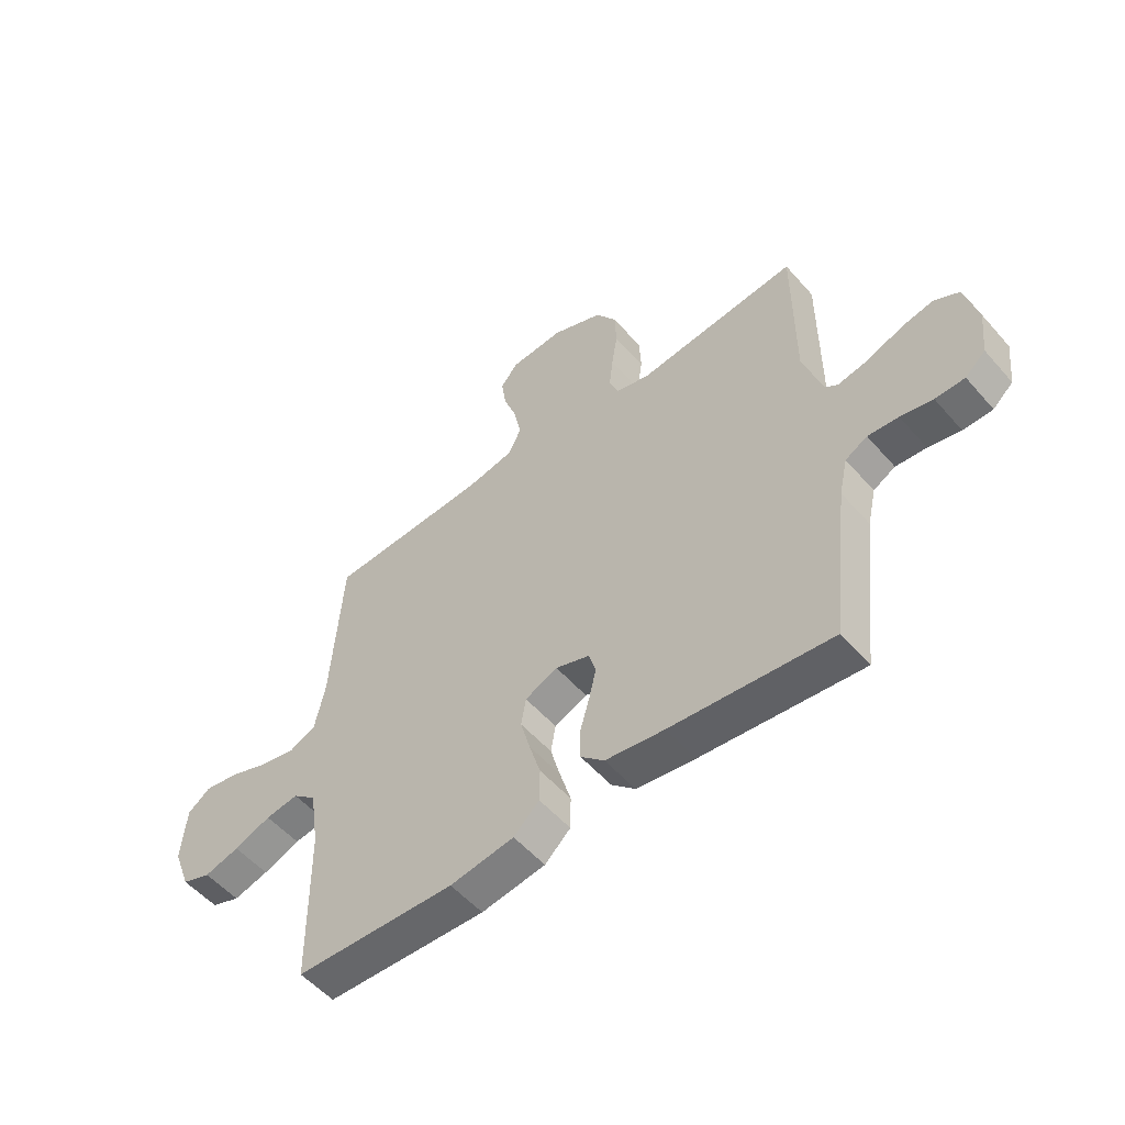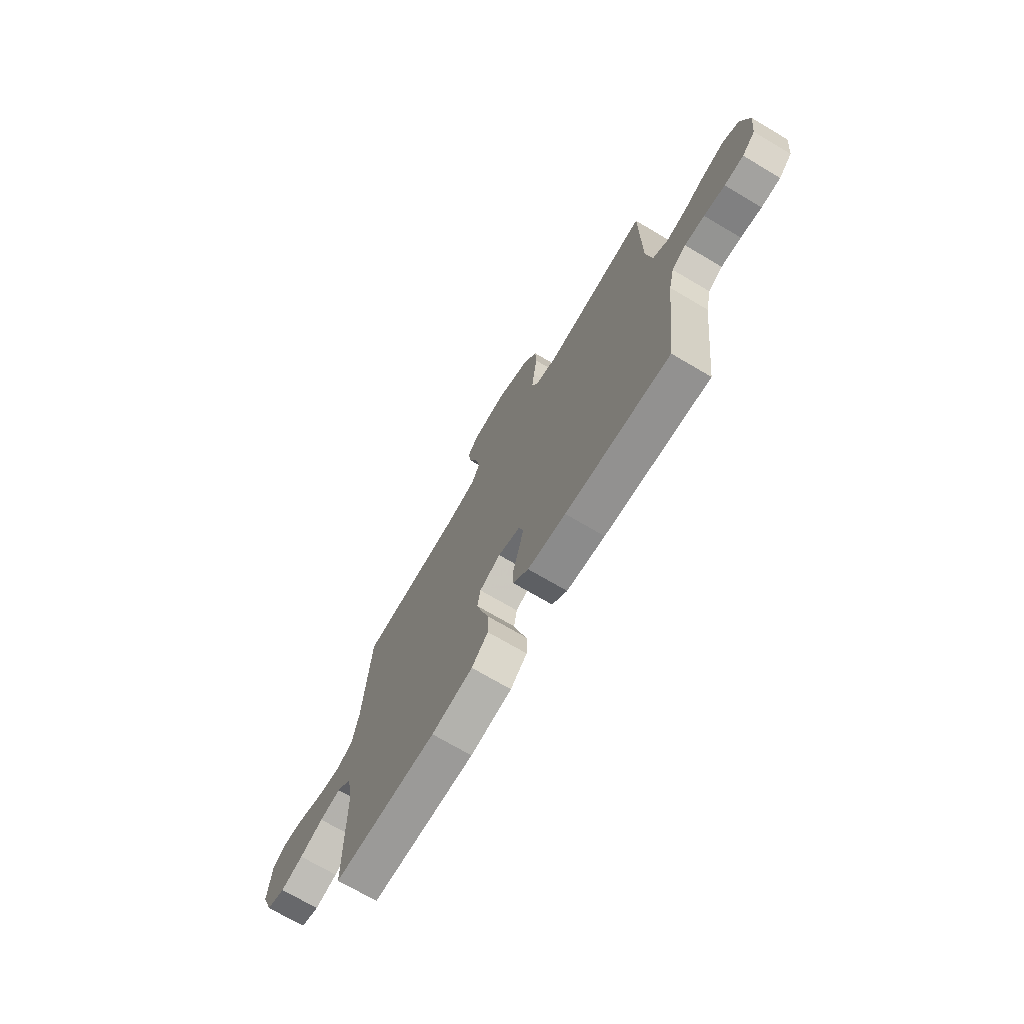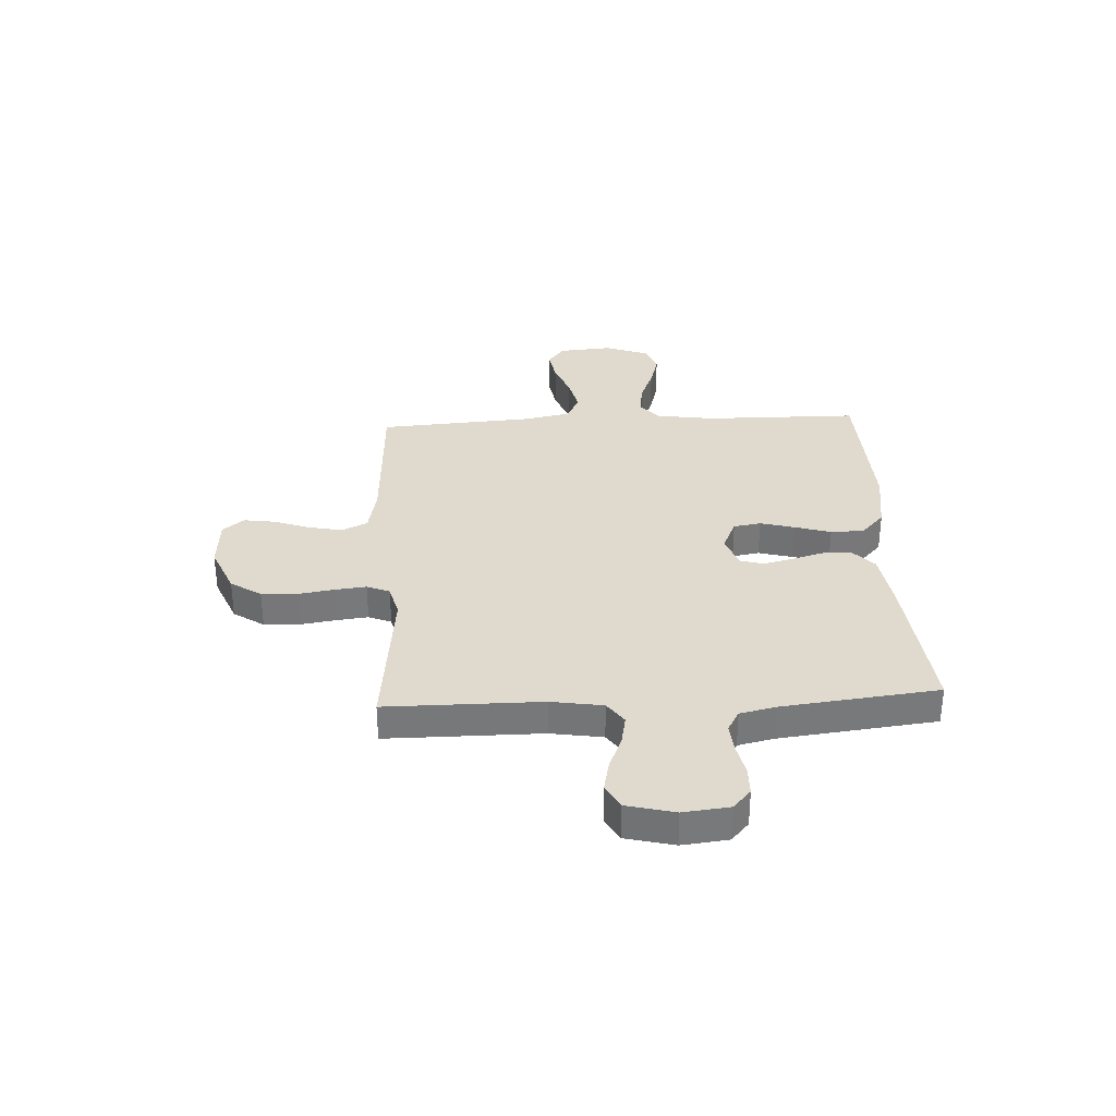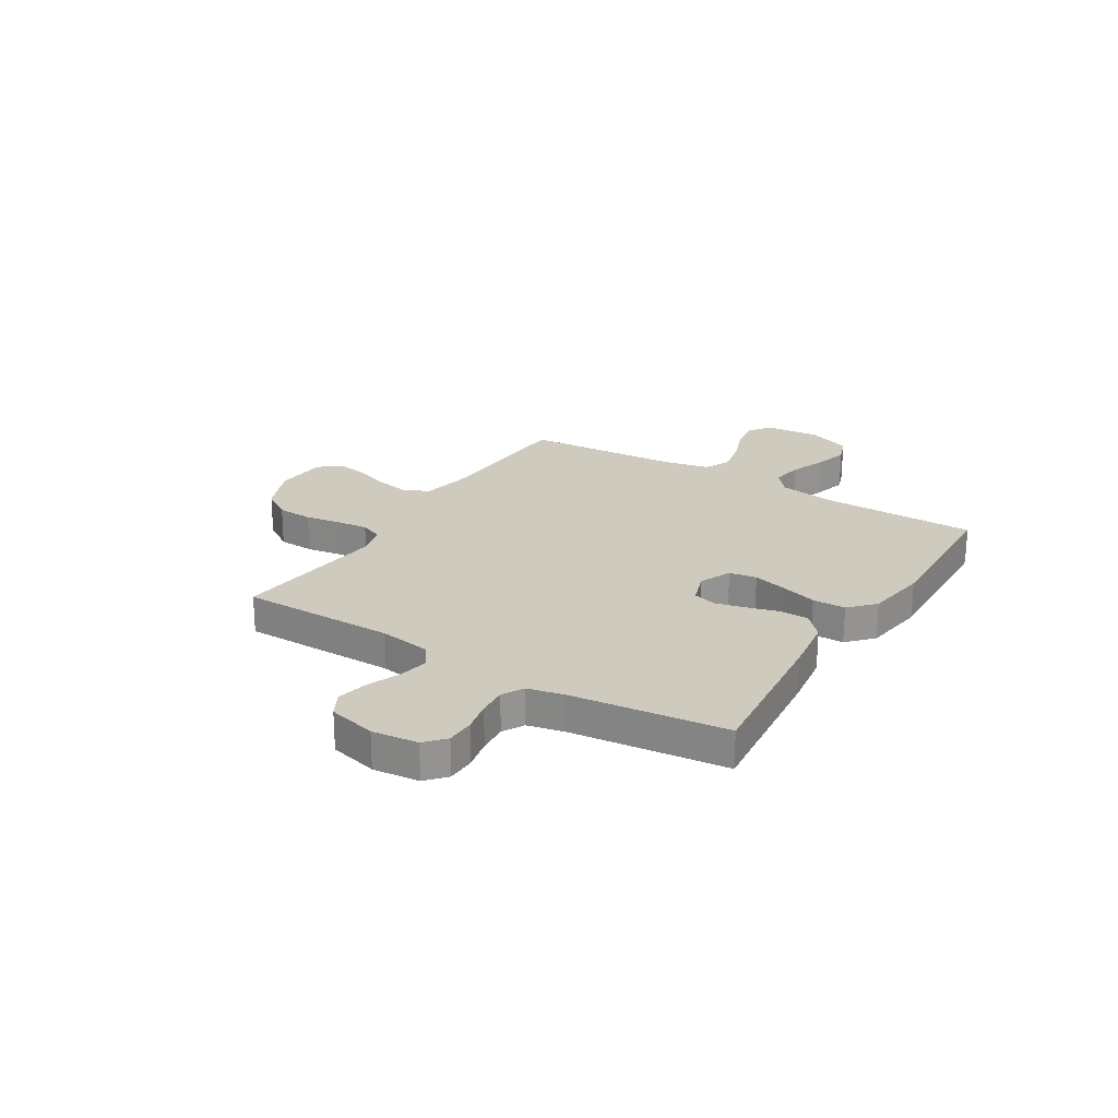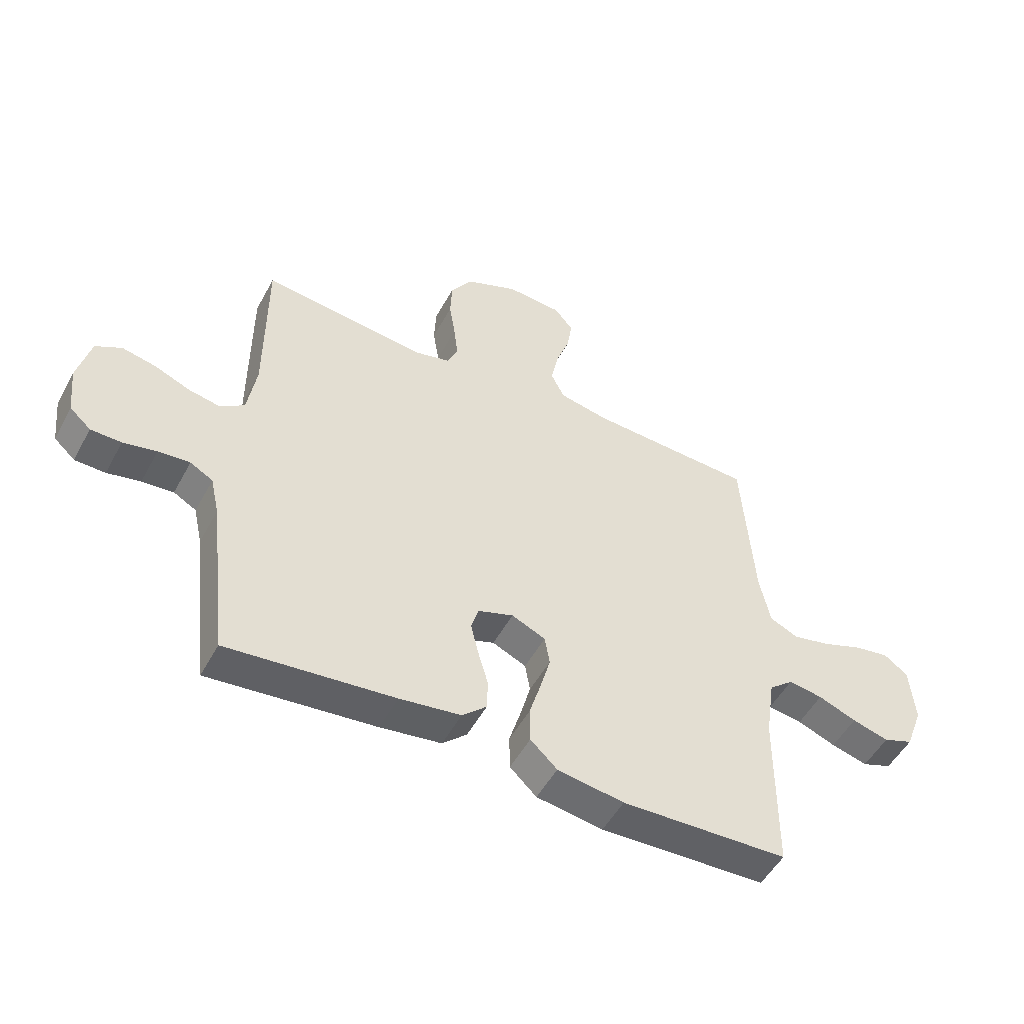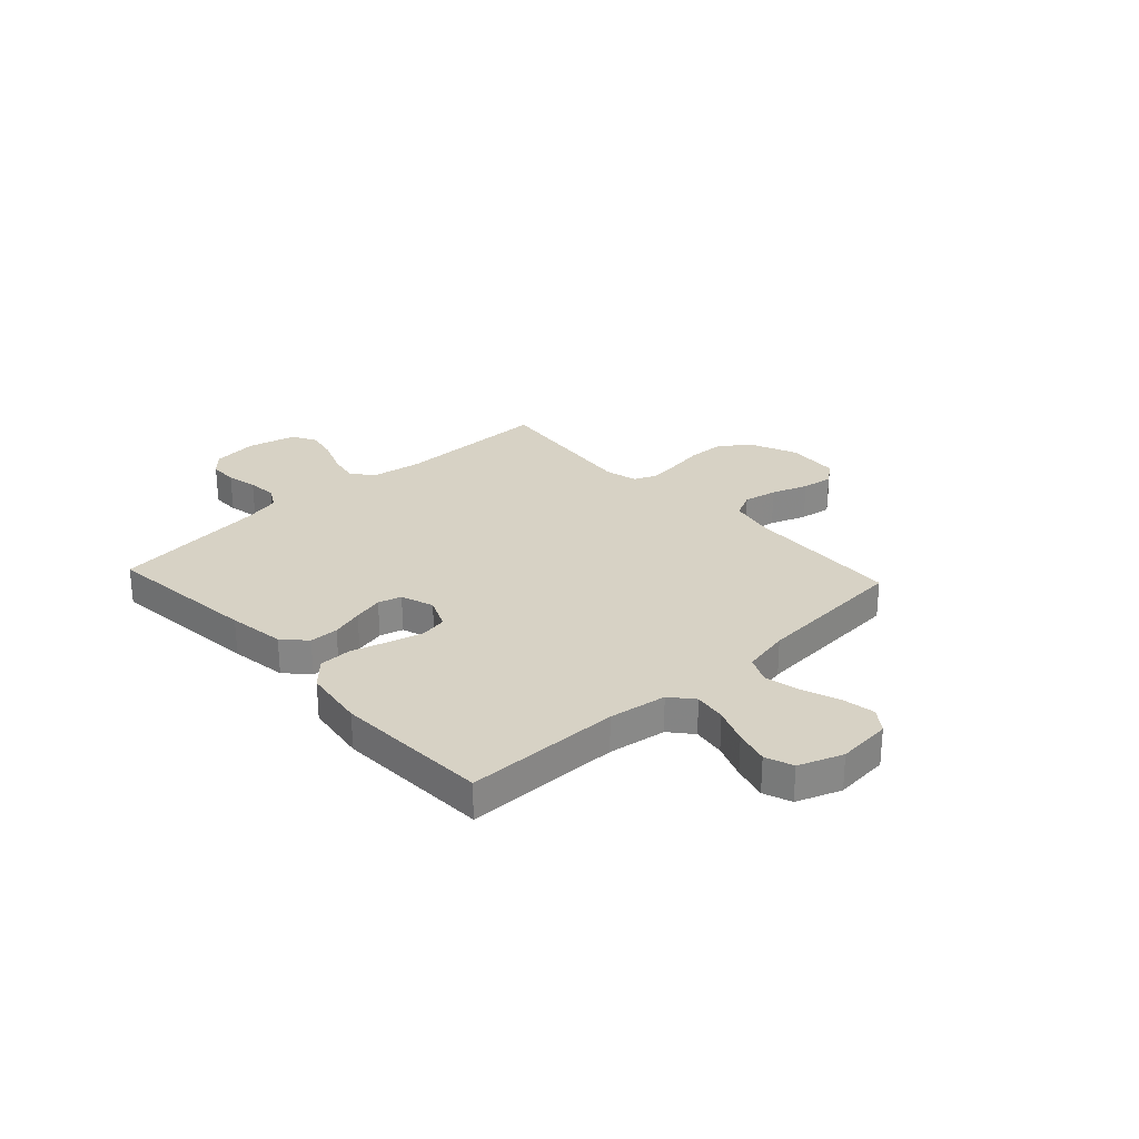
<metadata>
{"format":"obj","ext":"obj","renderer":"f3d","projection":"perspective","resolution":1024,"background":"white","views":[{"elev":-53.9,"azim":40.1,"up":"+Z"},{"elev":-71.6,"azim":59.4,"up":"+Z"},{"elev":32.8,"azim":87.1,"up":"+Y"},{"elev":23.2,"azim":121.8,"up":"+Y"},{"elev":-51.1,"azim":152.2,"up":"+Z"},{"elev":27.6,"azim":-132.8,"up":"+Y"}]}
</metadata>
<code>
v -0.5 0.07 -0.5
v -0.503 0.07 -0.2
v -0.52 0.07 -0.088
v -0.564 0.07 -0.051
v -0.626 0.07 -0.06
v -0.695 0.07 -0.087
v -0.761 0.07 -0.105
v -0.815 0.07 -0.085
v -0.847 0.07 0
v -0.838 0.07 0.105
v -0.795 0.07 0.137
v -0.731 0.07 0.126
v -0.659 0.07 0.099
v -0.591 0.07 0.084
v -0.54 0.07 0.108
v -0.521 0.07 0.2
v -0.5 0.07 0.5
v -0.2 0.07 0.514
v -0.111 0.07 0.532
v -0.087 0.07 0.581
v -0.1 0.07 0.646
v -0.125 0.07 0.716
v -0.134 0.07 0.777
v -0.101 0.07 0.818
v 0 0.07 0.825
v 0.095 0.07 0.785
v 0.134 0.07 0.726
v 0.137 0.07 0.657
v 0.126 0.07 0.588
v 0.119 0.07 0.527
v 0.137 0.07 0.483
v 0.2 0.07 0.467
v 0.5 0.07 0.5
v 0.5 0.07 0.2
v 0.516 0.07 0.1
v 0.559 0.07 0.069
v 0.617 0.07 0.08
v 0.681 0.07 0.106
v 0.742 0.07 0.119
v 0.789 0.07 0.093
v 0.812 0.07 0
v 0.802 0.07 -0.089
v 0.764 0.07 -0.123
v 0.709 0.07 -0.124
v 0.649 0.07 -0.111
v 0.592 0.07 -0.106
v 0.551 0.07 -0.129
v 0.535 0.07 -0.2
v 0.5 0.07 -0.5
v 0.2 0.07 -0.469
v 0.09 0.07 -0.453
v 0.046 0.07 -0.412
v 0.045 0.07 -0.356
v 0.063 0.07 -0.294
v 0.077 0.07 -0.236
v 0.064 0.07 -0.191
v 0 0.07 -0.169
v -0.061 0.07 -0.196
v -0.07 0.07 -0.249
v -0.052 0.07 -0.315
v -0.031 0.07 -0.385
v -0.032 0.07 -0.449
v -0.08 0.07 -0.494
v -0.2 0.07 -0.512
v -0.5 0 -0.5
v -0.503 0 -0.2
v -0.52 0 -0.088
v -0.564 0 -0.051
v -0.626 0 -0.06
v -0.695 0 -0.087
v -0.761 0 -0.105
v -0.815 0 -0.085
v -0.847 0 0
v -0.838 0 0.105
v -0.795 0 0.137
v -0.731 0 0.126
v -0.659 0 0.099
v -0.591 0 0.084
v -0.54 0 0.108
v -0.521 0 0.2
v -0.5 0 0.5
v -0.2 0 0.514
v -0.111 0 0.532
v -0.087 0 0.581
v -0.1 0 0.646
v -0.125 0 0.716
v -0.134 0 0.777
v -0.101 0 0.818
v 0 0 0.825
v 0.095 0 0.785
v 0.134 0 0.726
v 0.137 0 0.657
v 0.126 0 0.588
v 0.119 0 0.527
v 0.137 0 0.483
v 0.2 0 0.467
v 0.5 0 0.5
v 0.5 0 0.2
v 0.516 0 0.1
v 0.559 0 0.069
v 0.617 0 0.08
v 0.681 0 0.106
v 0.742 0 0.119
v 0.789 0 0.093
v 0.812 0 0
v 0.802 0 -0.089
v 0.764 0 -0.123
v 0.709 0 -0.124
v 0.649 0 -0.111
v 0.592 0 -0.106
v 0.551 0 -0.129
v 0.535 0 -0.2
v 0.5 0 -0.5
v 0.2 0 -0.469
v 0.09 0 -0.453
v 0.046 0 -0.412
v 0.045 0 -0.356
v 0.063 0 -0.294
v 0.077 0 -0.236
v 0.064 0 -0.191
v 0 0 -0.169
v -0.061 0 -0.196
v -0.07 0 -0.249
v -0.052 0 -0.315
v -0.031 0 -0.385
v -0.032 0 -0.449
v -0.08 0 -0.494
v -0.2 0 -0.512
f 63 64 1 2
f 60 61 62 63
f 59 60 63 2
f 58 59 2 3
f 57 58 3 4
f 51 52 53 54
f 51 54 55
f 48 49 50 51
f 47 48 51 55
f 46 47 55 56
f 42 43 44 45
f 42 45 46
f 41 42 46
f 37 38 39 40
f 36 37 40 41
f 32 33 34
f 31 32 34 35
f 26 27 28 29
f 26 29 30
f 25 26 30
f 24 25 30
f 21 22 23 24
f 20 21 24 30
f 19 20 30 31
f 16 17 18
f 15 16 18 19
f 10 11 12 13
f 10 13 14
f 9 10 14
f 8 9 14
f 5 6 7 8
f 4 5 8 14
f 57 4 14 15
f 36 41 46 56
f 35 36 56 57
f 31 35 57
f 15 19 31 57
f 66 65 128 127
f 127 126 125 124
f 66 127 124 123
f 67 66 123 122
f 68 67 122 121
f 118 117 116 115
f 119 118 115
f 115 114 113 112
f 119 115 112 111
f 120 119 111 110
f 109 108 107 106
f 110 109 106
f 110 106 105
f 104 103 102 101
f 105 104 101 100
f 98 97 96
f 99 98 96 95
f 93 92 91 90
f 94 93 90
f 94 90 89
f 94 89 88
f 88 87 86 85
f 94 88 85 84
f 95 94 84 83
f 82 81 80
f 83 82 80 79
f 77 76 75 74
f 78 77 74
f 78 74 73
f 78 73 72
f 72 71 70 69
f 78 72 69 68
f 79 78 68 121
f 120 110 105 100
f 121 120 100 99
f 121 99 95
f 121 95 83 79
f 1 65 66 2
f 2 66 67 3
f 3 67 68 4
f 4 68 69 5
f 5 69 70 6
f 6 70 71 7
f 7 71 72 8
f 8 72 73 9
f 9 73 74 10
f 10 74 75 11
f 11 75 76 12
f 12 76 77 13
f 13 77 78 14
f 14 78 79 15
f 15 79 80 16
f 16 80 81 17
f 17 81 82 18
f 18 82 83 19
f 19 83 84 20
f 20 84 85 21
f 21 85 86 22
f 22 86 87 23
f 23 87 88 24
f 24 88 89 25
f 25 89 90 26
f 26 90 91 27
f 27 91 92 28
f 28 92 93 29
f 29 93 94 30
f 30 94 95 31
f 31 95 96 32
f 32 96 97 33
f 33 97 98 34
f 34 98 99 35
f 35 99 100 36
f 36 100 101 37
f 37 101 102 38
f 38 102 103 39
f 39 103 104 40
f 40 104 105 41
f 41 105 106 42
f 42 106 107 43
f 43 107 108 44
f 44 108 109 45
f 45 109 110 46
f 46 110 111 47
f 47 111 112 48
f 48 112 113 49
f 49 113 114 50
f 50 114 115 51
f 51 115 116 52
f 52 116 117 53
f 53 117 118 54
f 54 118 119 55
f 55 119 120 56
f 56 120 121 57
f 57 121 122 58
f 58 122 123 59
f 59 123 124 60
f 60 124 125 61
f 61 125 126 62
f 62 126 127 63
f 63 127 128 64
f 64 128 65 1

</code>
